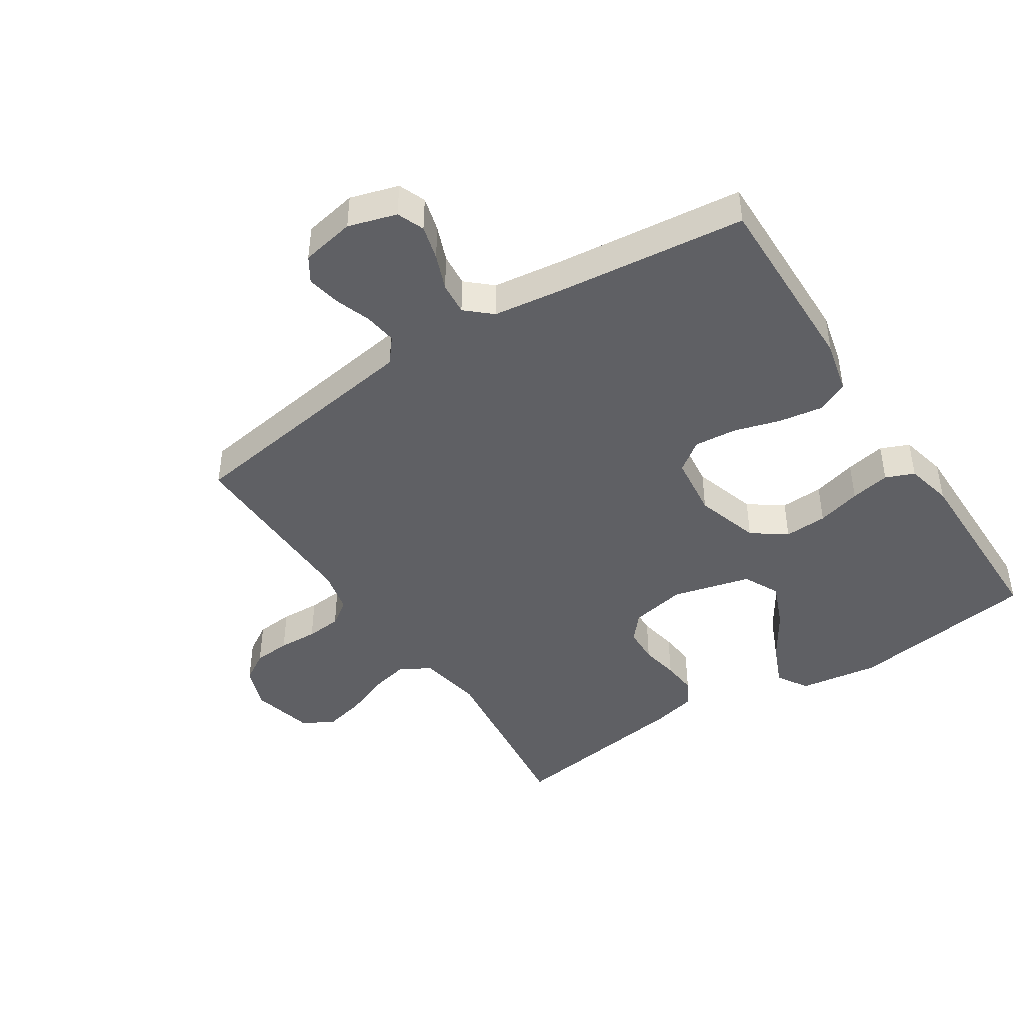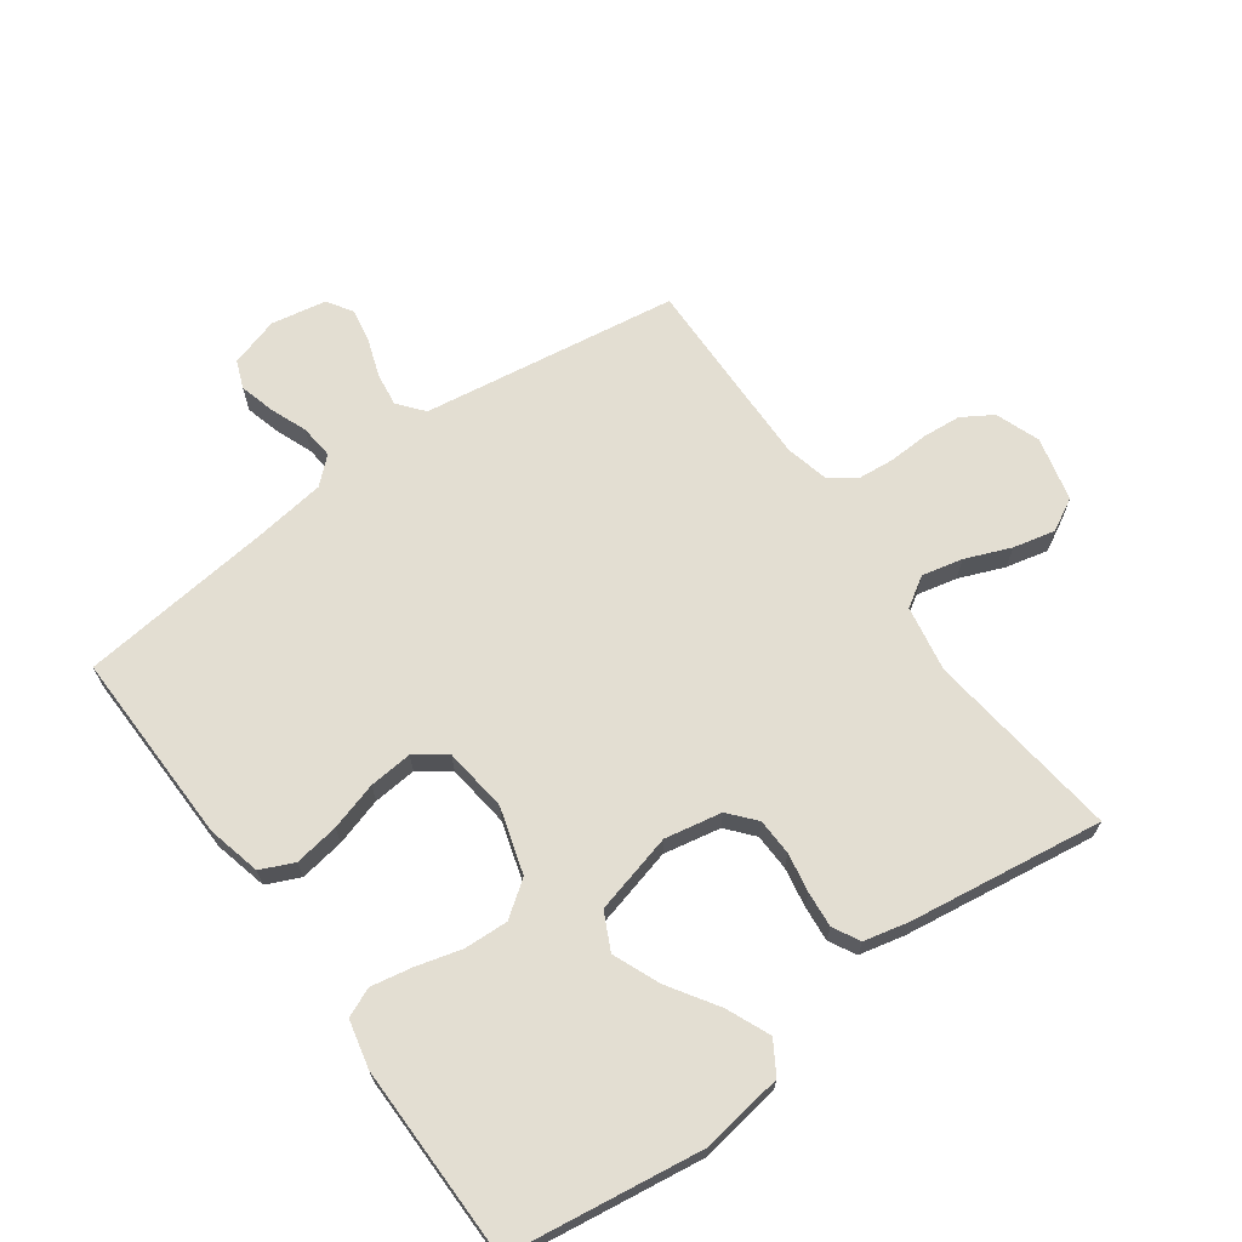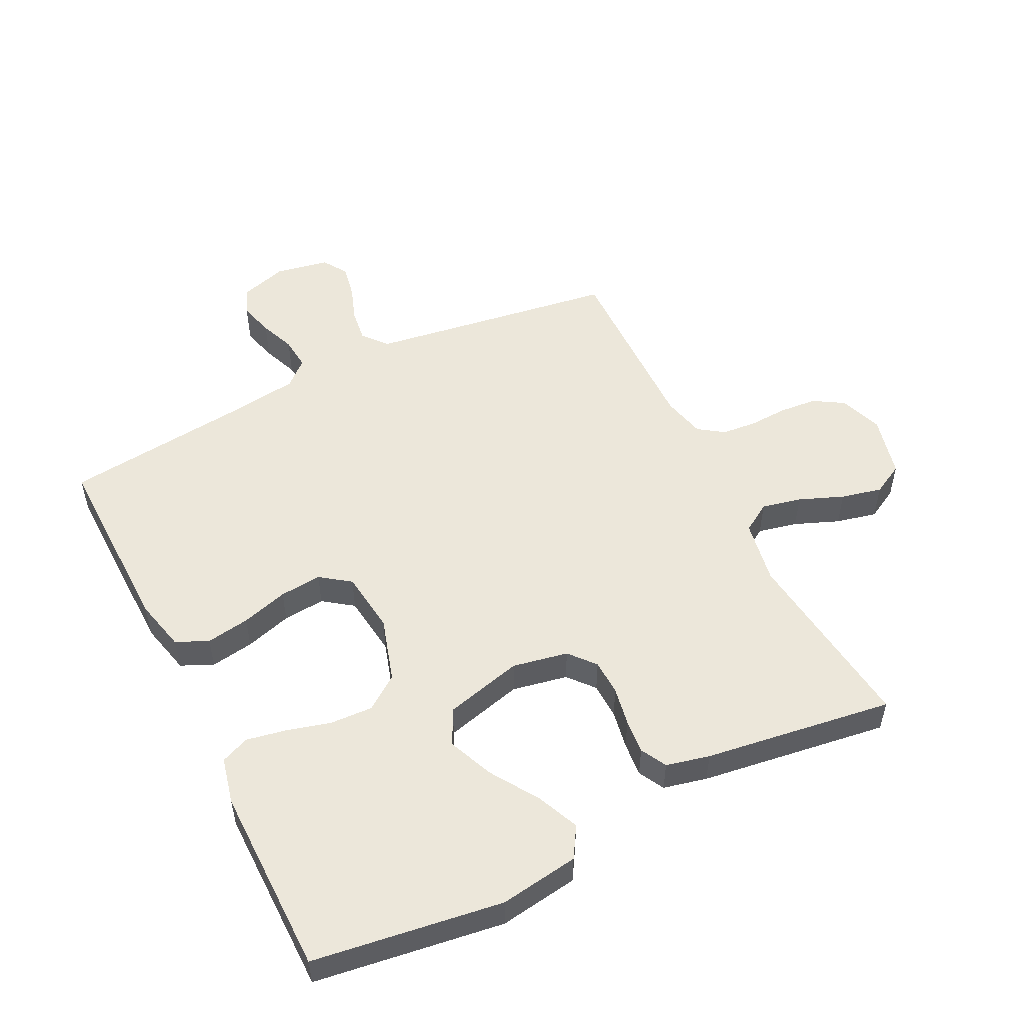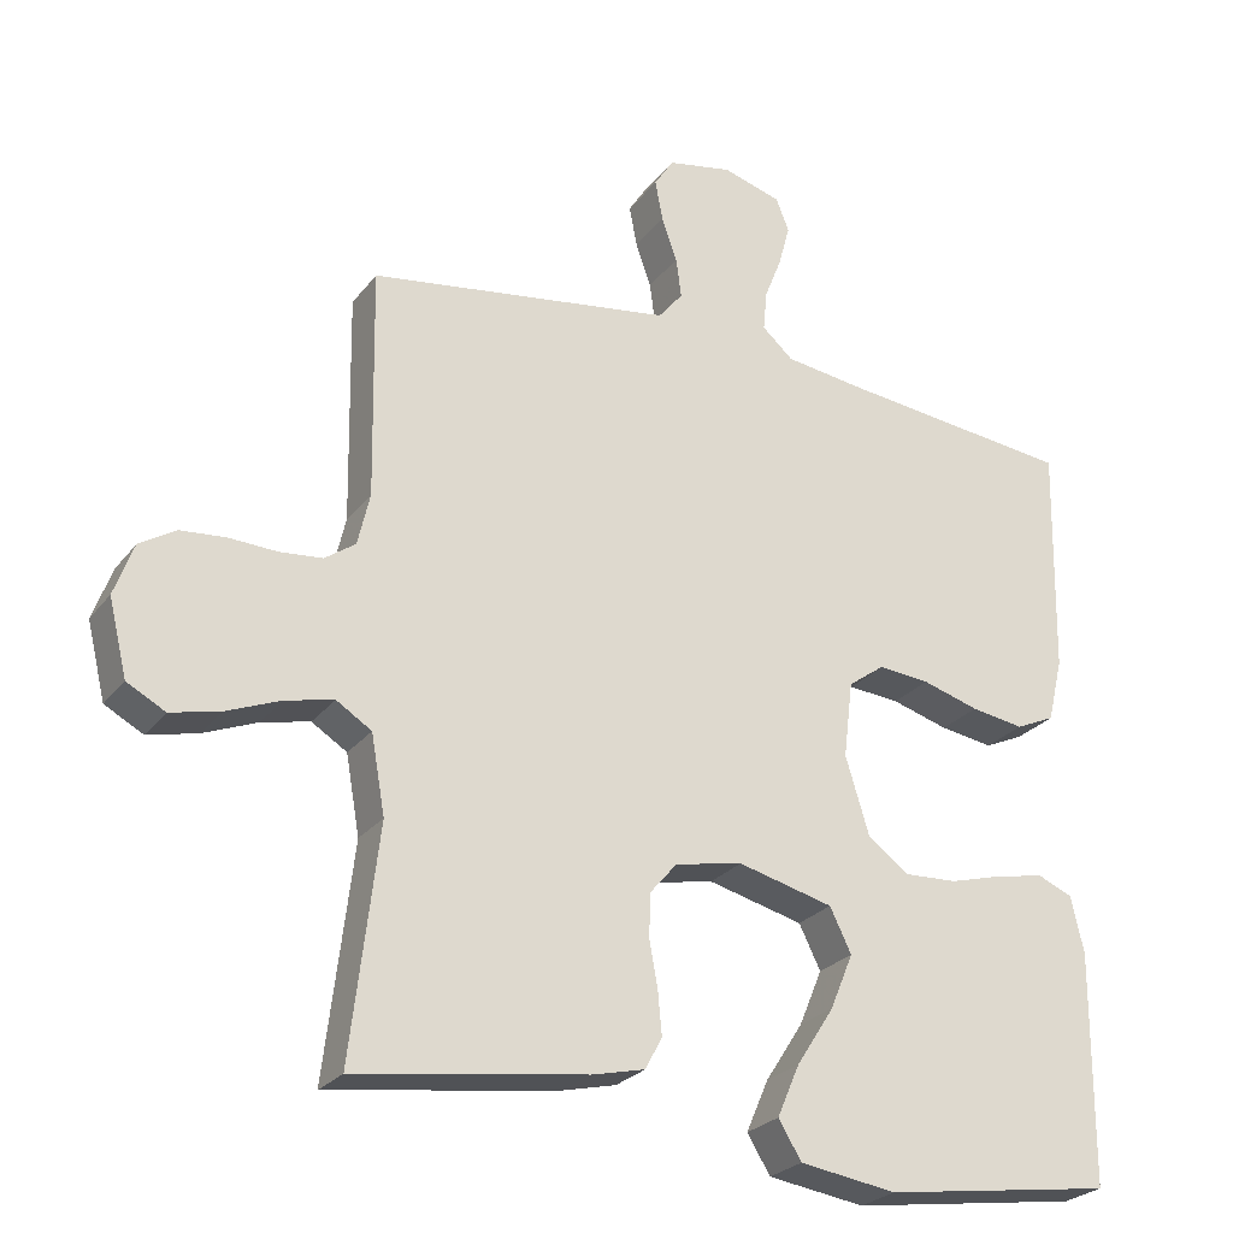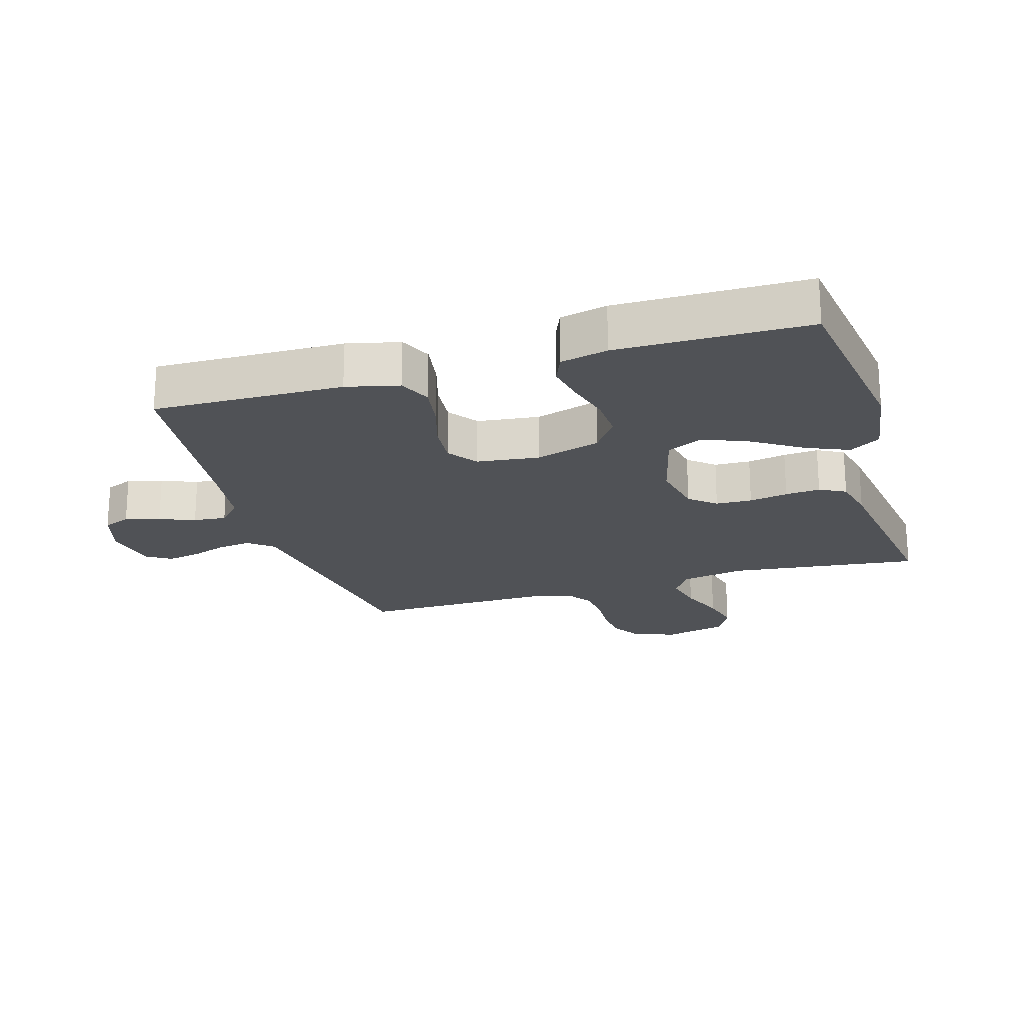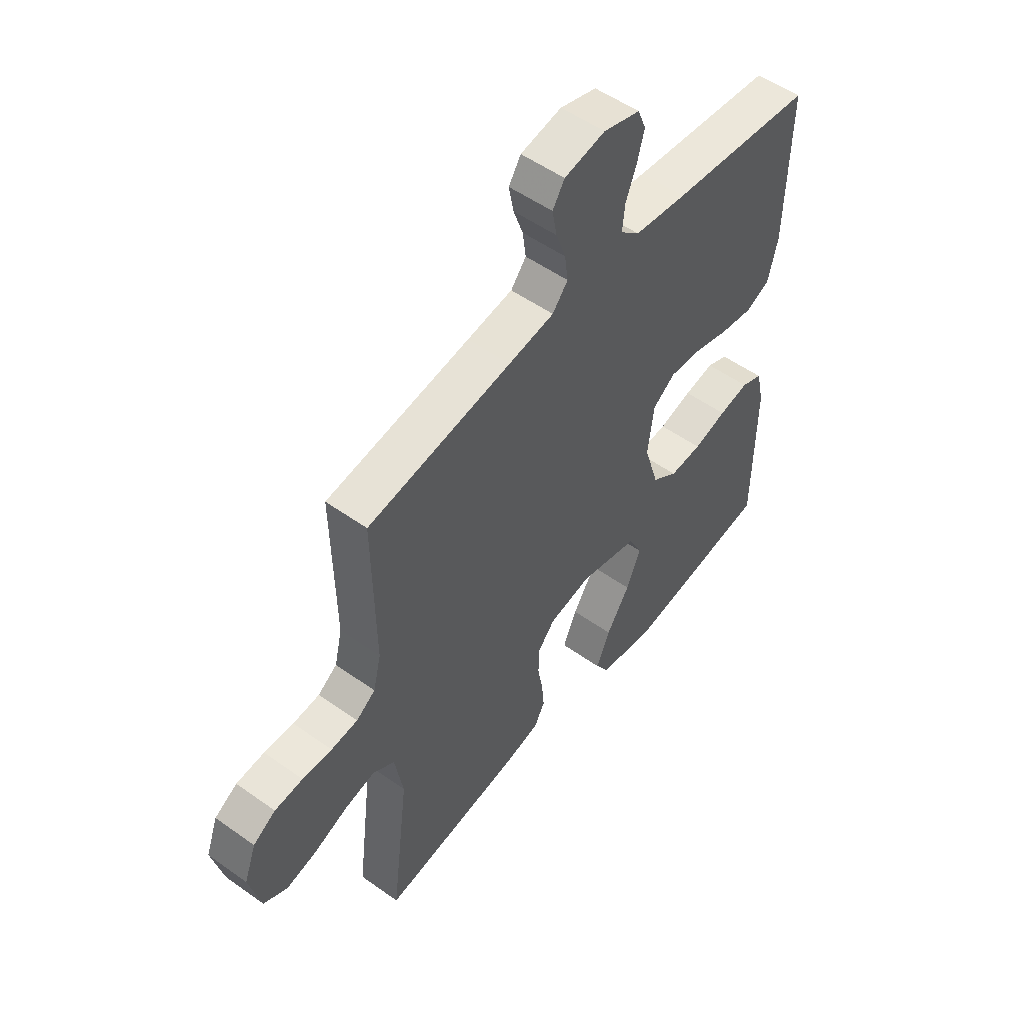
<metadata>
{"format":"obj","ext":"obj","renderer":"f3d","projection":"perspective","resolution":1024,"background":"white","views":[{"elev":-44.2,"azim":33.2,"up":"+Y"},{"elev":67.6,"azim":144.2,"up":"+Y"},{"elev":52.5,"azim":153.6,"up":"+Y"},{"elev":-25.5,"azim":-28.5,"up":"+Z"},{"elev":-21.1,"azim":106.7,"up":"+Y"},{"elev":53.0,"azim":-52.6,"up":"+Z"}]}
</metadata>
<code>
v 0.5 0.07 -0.5
v 0.2 0.07 -0.542
v 0.074 0.07 -0.523
v 0.044 0.07 -0.474
v 0.073 0.07 -0.407
v 0.122 0.07 -0.331
v 0.152 0.07 -0.259
v 0.124 0.07 -0.202
v 0 0.07 -0.17
v -0.088 0.07 -0.187
v -0.123 0.07 -0.228
v -0.125 0.07 -0.285
v -0.114 0.07 -0.346
v -0.109 0.07 -0.401
v -0.131 0.07 -0.442
v -0.2 0.07 -0.458
v -0.5 0.07 -0.5
v -0.464 0.07 -0.2
v -0.482 0.07 -0.098
v -0.528 0.07 -0.069
v -0.591 0.07 -0.083
v -0.661 0.07 -0.111
v -0.726 0.07 -0.126
v -0.776 0.07 -0.099
v -0.8 0.07 0
v -0.775 0.07 0.068
v -0.728 0.07 0.097
v -0.669 0.07 0.102
v -0.607 0.07 0.099
v -0.551 0.07 0.104
v -0.511 0.07 0.132
v -0.495 0.07 0.2
v -0.5 0.07 0.5
v -0.2 0.07 0.544
v -0.105 0.07 0.558
v -0.073 0.07 0.597
v -0.08 0.07 0.649
v -0.1 0.07 0.706
v -0.11 0.07 0.759
v -0.085 0.07 0.798
v 0 0.07 0.814
v 0.076 0.07 0.791
v 0.093 0.07 0.748
v 0.078 0.07 0.693
v 0.056 0.07 0.637
v 0.051 0.07 0.585
v 0.091 0.07 0.549
v 0.2 0.07 0.534
v 0.5 0.07 0.5
v 0.494 0.07 0.2
v 0.474 0.07 0.117
v 0.423 0.07 0.094
v 0.354 0.07 0.105
v 0.28 0.07 0.127
v 0.213 0.07 0.133
v 0.166 0.07 0.099
v 0.154 0.07 0
v 0.185 0.07 -0.102
v 0.239 0.07 -0.141
v 0.307 0.07 -0.138
v 0.377 0.07 -0.119
v 0.44 0.07 -0.107
v 0.485 0.07 -0.126
v 0.502 0.07 -0.2
v 0.5 0 -0.5
v 0.2 0 -0.542
v 0.074 0 -0.523
v 0.044 0 -0.474
v 0.073 0 -0.407
v 0.122 0 -0.331
v 0.152 0 -0.259
v 0.124 0 -0.202
v 0 0 -0.17
v -0.088 0 -0.187
v -0.123 0 -0.228
v -0.125 0 -0.285
v -0.114 0 -0.346
v -0.109 0 -0.401
v -0.131 0 -0.442
v -0.2 0 -0.458
v -0.5 0 -0.5
v -0.464 0 -0.2
v -0.482 0 -0.098
v -0.528 0 -0.069
v -0.591 0 -0.083
v -0.661 0 -0.111
v -0.726 0 -0.126
v -0.776 0 -0.099
v -0.8 0 0
v -0.775 0 0.068
v -0.728 0 0.097
v -0.669 0 0.102
v -0.607 0 0.099
v -0.551 0 0.104
v -0.511 0 0.132
v -0.495 0 0.2
v -0.5 0 0.5
v -0.2 0 0.544
v -0.105 0 0.558
v -0.073 0 0.597
v -0.08 0 0.649
v -0.1 0 0.706
v -0.11 0 0.759
v -0.085 0 0.798
v 0 0 0.814
v 0.076 0 0.791
v 0.093 0 0.748
v 0.078 0 0.693
v 0.056 0 0.637
v 0.051 0 0.585
v 0.091 0 0.549
v 0.2 0 0.534
v 0.5 0 0.5
v 0.494 0 0.2
v 0.474 0 0.117
v 0.423 0 0.094
v 0.354 0 0.105
v 0.28 0 0.127
v 0.213 0 0.133
v 0.166 0 0.099
v 0.154 0 0
v 0.185 0 -0.102
v 0.239 0 -0.141
v 0.307 0 -0.138
v 0.377 0 -0.119
v 0.44 0 -0.107
v 0.485 0 -0.126
v 0.502 0 -0.2
f 4 5 6
f 3 4 6
f 2 3 6
f 1 2 6
f 64 1 6
f 63 64 6
f 62 63 6
f 61 62 6
f 60 61 6
f 59 60 6 7
f 58 59 7 8
f 57 58 8 9
f 56 57 9 10
f 52 53 54
f 51 52 54
f 50 51 54
f 49 50 54
f 48 49 54
f 47 48 54 55
f 46 47 55 56
f 43 44 45
f 42 43 45
f 41 42 45
f 40 41 45
f 39 40 45
f 38 39 45
f 37 38 45
f 36 37 45 46
f 46 56 10
f 36 46 10
f 35 36 10
f 32 33 34
f 35 10 11
f 34 35 11
f 32 34 11
f 31 32 11
f 27 28 29
f 26 27 29
f 25 26 29
f 24 25 29
f 23 24 29
f 22 23 29
f 21 22 29
f 20 21 29 30
f 31 11 12
f 30 31 12
f 20 30 12
f 19 20 12
f 16 17 18
f 16 18 19
f 15 16 19
f 14 15 19
f 13 14 19
f 12 13 19
f 70 69 68
f 70 68 67
f 70 67 66
f 70 66 65
f 70 65 128
f 70 128 127
f 70 127 126
f 70 126 125
f 70 125 124
f 71 70 124 123
f 72 71 123 122
f 73 72 122 121
f 74 73 121 120
f 118 117 116
f 118 116 115
f 118 115 114
f 118 114 113
f 118 113 112
f 119 118 112 111
f 120 119 111 110
f 109 108 107
f 109 107 106
f 109 106 105
f 109 105 104
f 109 104 103
f 109 103 102
f 109 102 101
f 110 109 101 100
f 74 120 110
f 74 110 100
f 74 100 99
f 98 97 96
f 75 74 99
f 75 99 98
f 75 98 96
f 75 96 95
f 93 92 91
f 93 91 90
f 93 90 89
f 93 89 88
f 93 88 87
f 93 87 86
f 93 86 85
f 94 93 85 84
f 76 75 95
f 76 95 94
f 76 94 84
f 76 84 83
f 82 81 80
f 83 82 80
f 83 80 79
f 83 79 78
f 83 78 77
f 83 77 76
f 1 65 66 2
f 2 66 67 3
f 3 67 68 4
f 4 68 69 5
f 5 69 70 6
f 6 70 71 7
f 7 71 72 8
f 8 72 73 9
f 9 73 74 10
f 10 74 75 11
f 11 75 76 12
f 12 76 77 13
f 13 77 78 14
f 14 78 79 15
f 15 79 80 16
f 16 80 81 17
f 17 81 82 18
f 18 82 83 19
f 19 83 84 20
f 20 84 85 21
f 21 85 86 22
f 22 86 87 23
f 23 87 88 24
f 24 88 89 25
f 25 89 90 26
f 26 90 91 27
f 27 91 92 28
f 28 92 93 29
f 29 93 94 30
f 30 94 95 31
f 31 95 96 32
f 32 96 97 33
f 33 97 98 34
f 34 98 99 35
f 35 99 100 36
f 36 100 101 37
f 37 101 102 38
f 38 102 103 39
f 39 103 104 40
f 40 104 105 41
f 41 105 106 42
f 42 106 107 43
f 43 107 108 44
f 44 108 109 45
f 45 109 110 46
f 46 110 111 47
f 47 111 112 48
f 48 112 113 49
f 49 113 114 50
f 50 114 115 51
f 51 115 116 52
f 52 116 117 53
f 53 117 118 54
f 54 118 119 55
f 55 119 120 56
f 56 120 121 57
f 57 121 122 58
f 58 122 123 59
f 59 123 124 60
f 60 124 125 61
f 61 125 126 62
f 62 126 127 63
f 63 127 128 64
f 64 128 65 1

</code>
